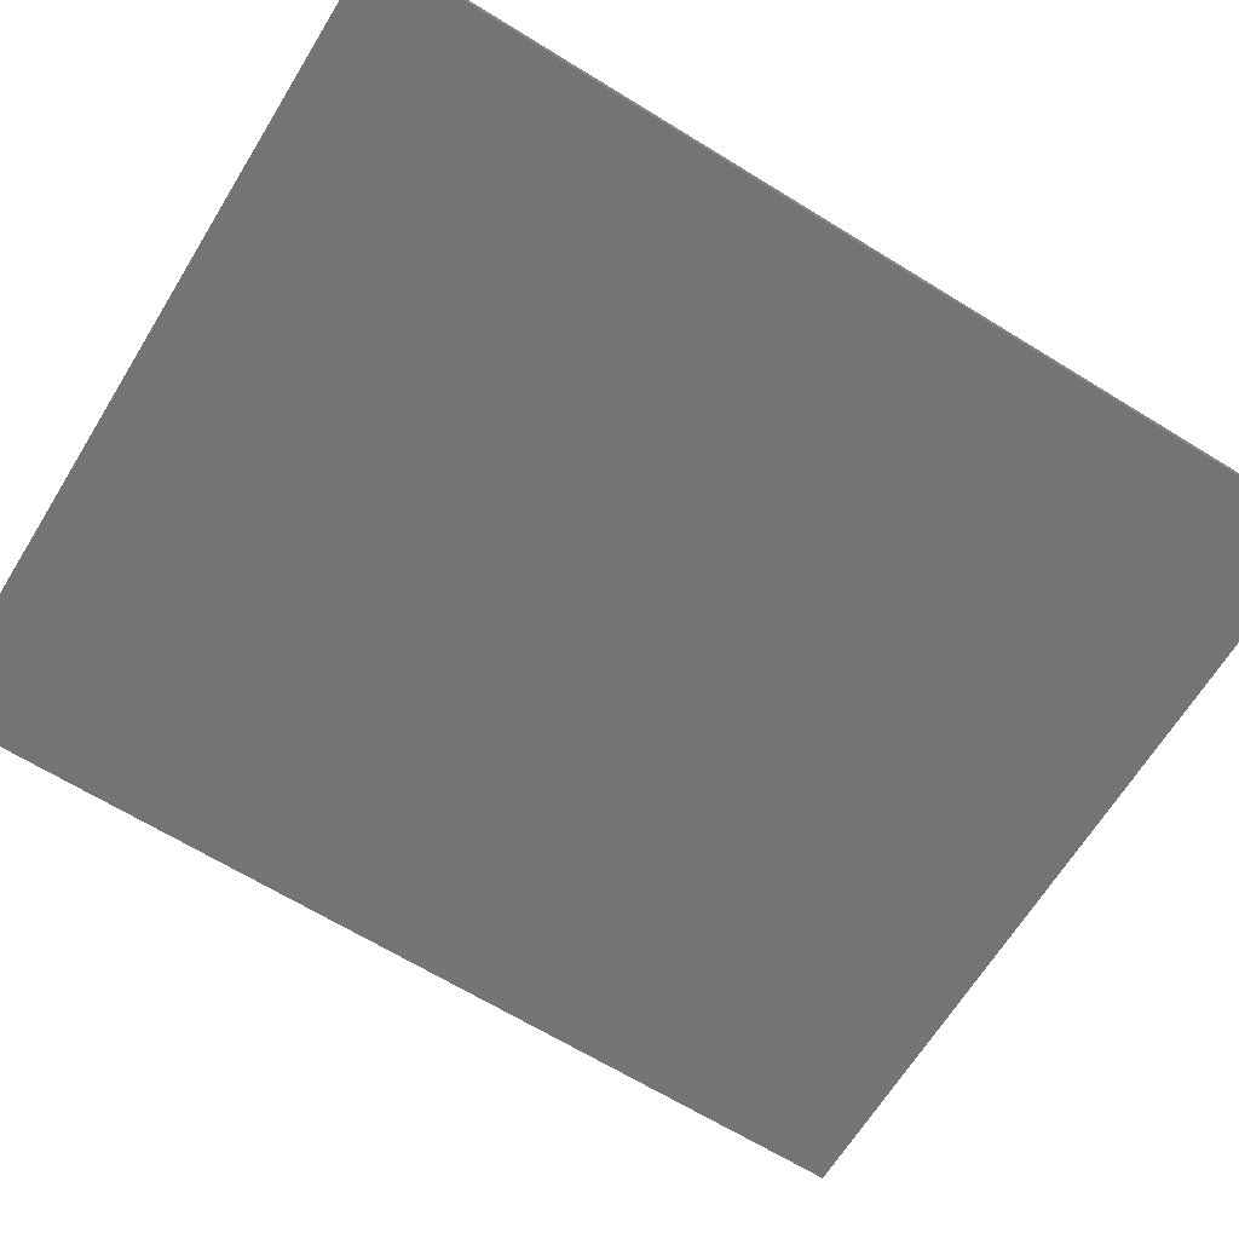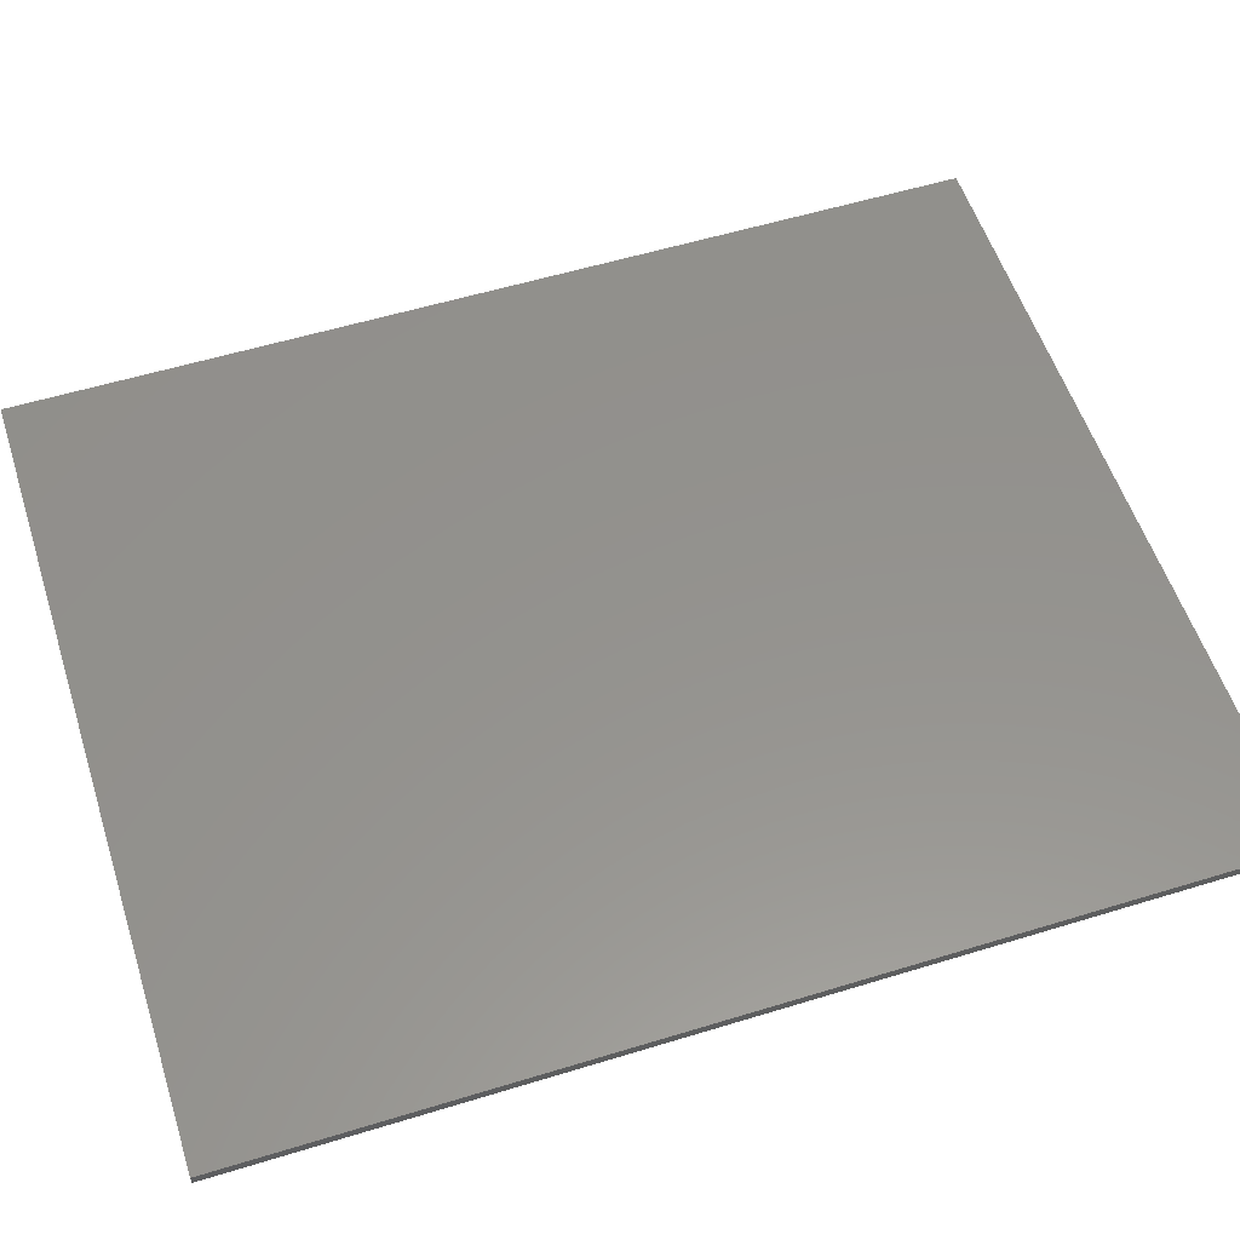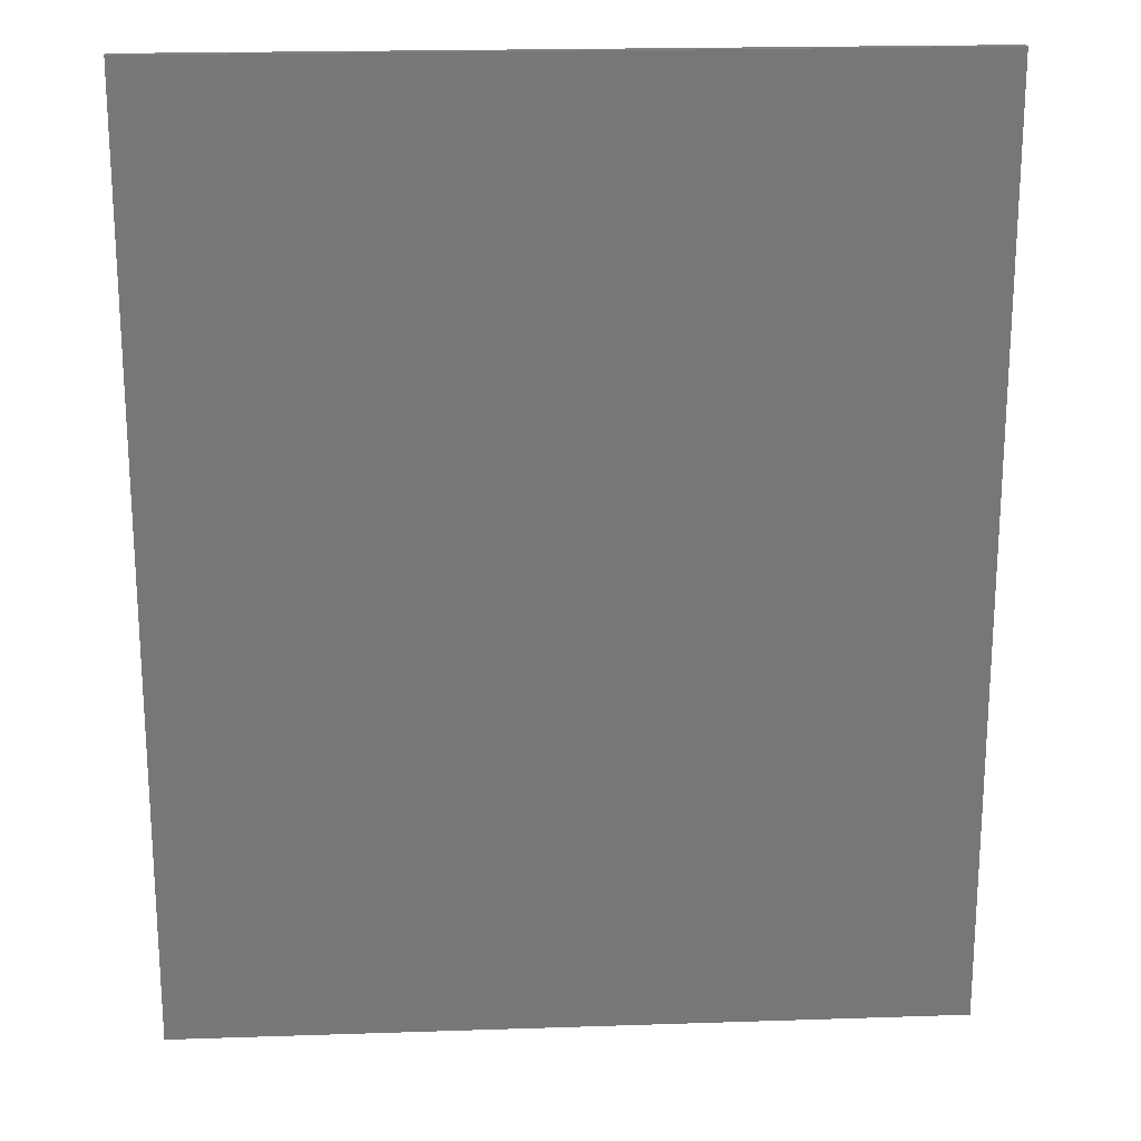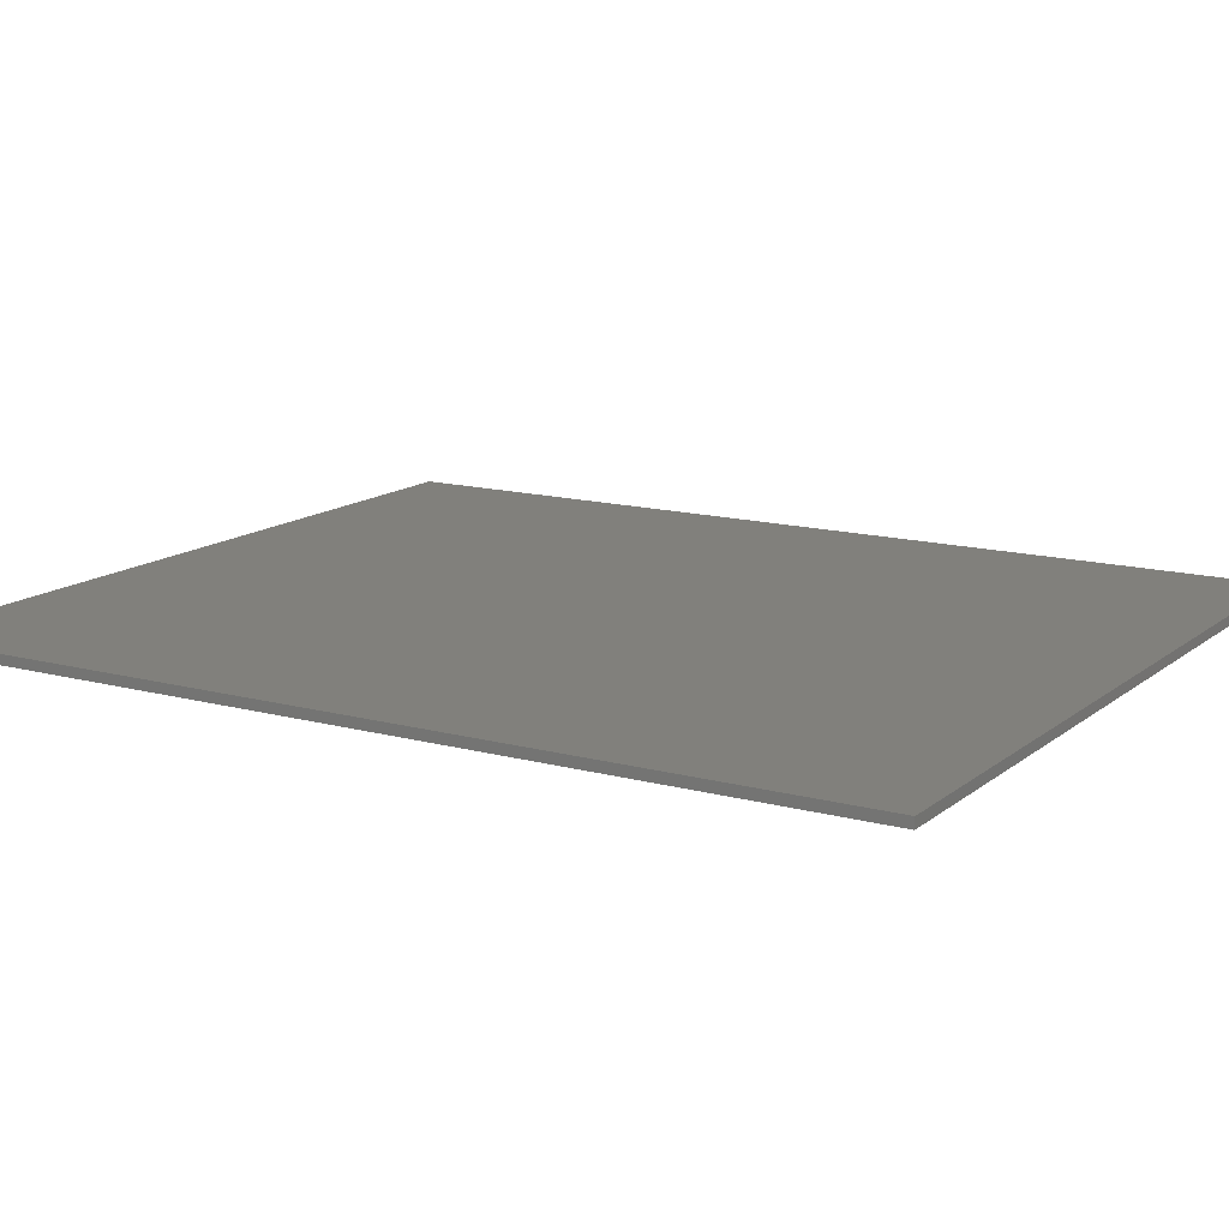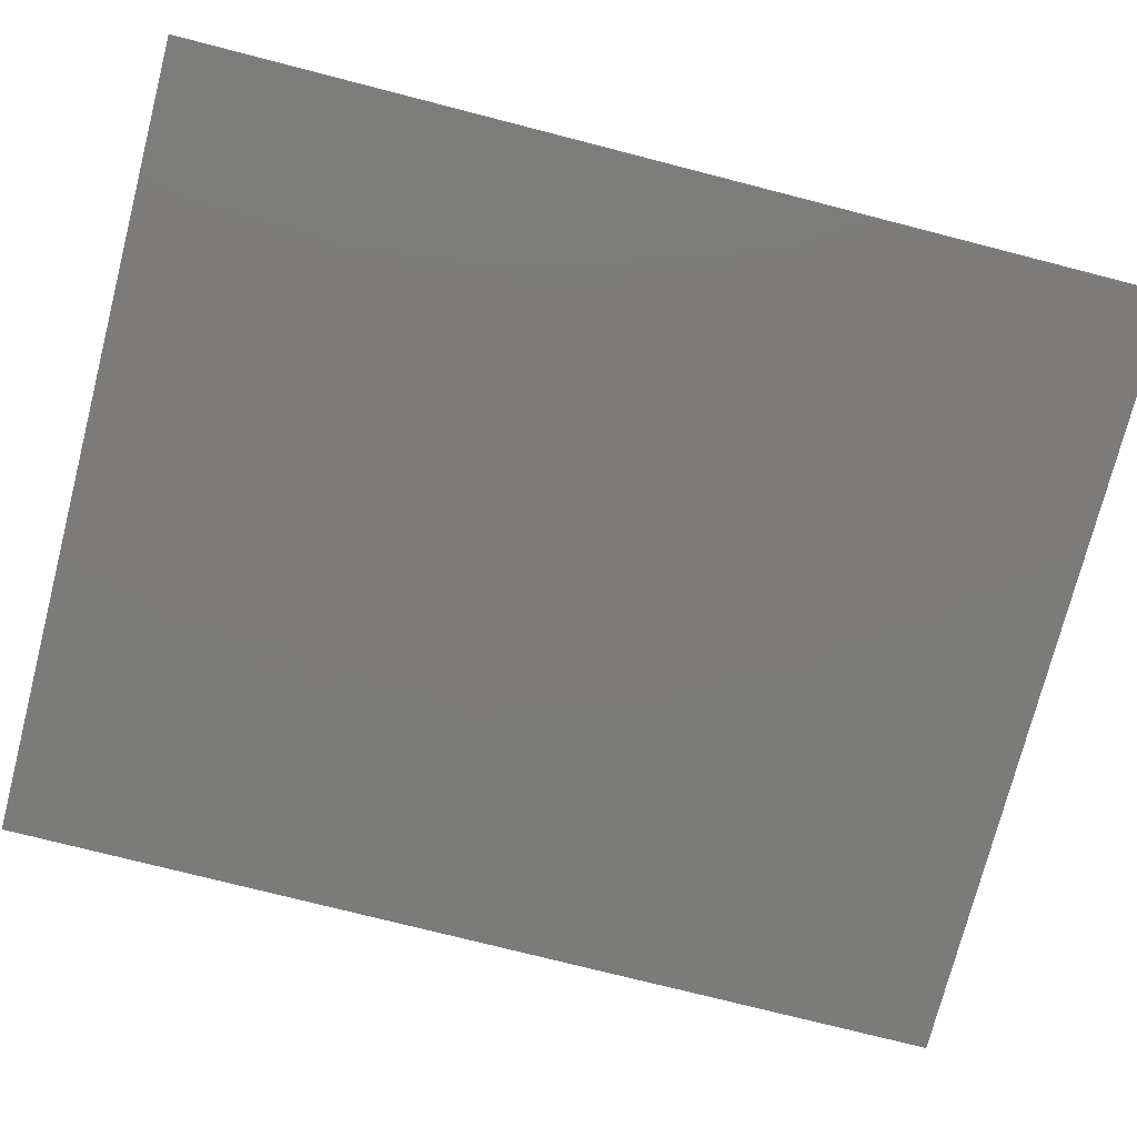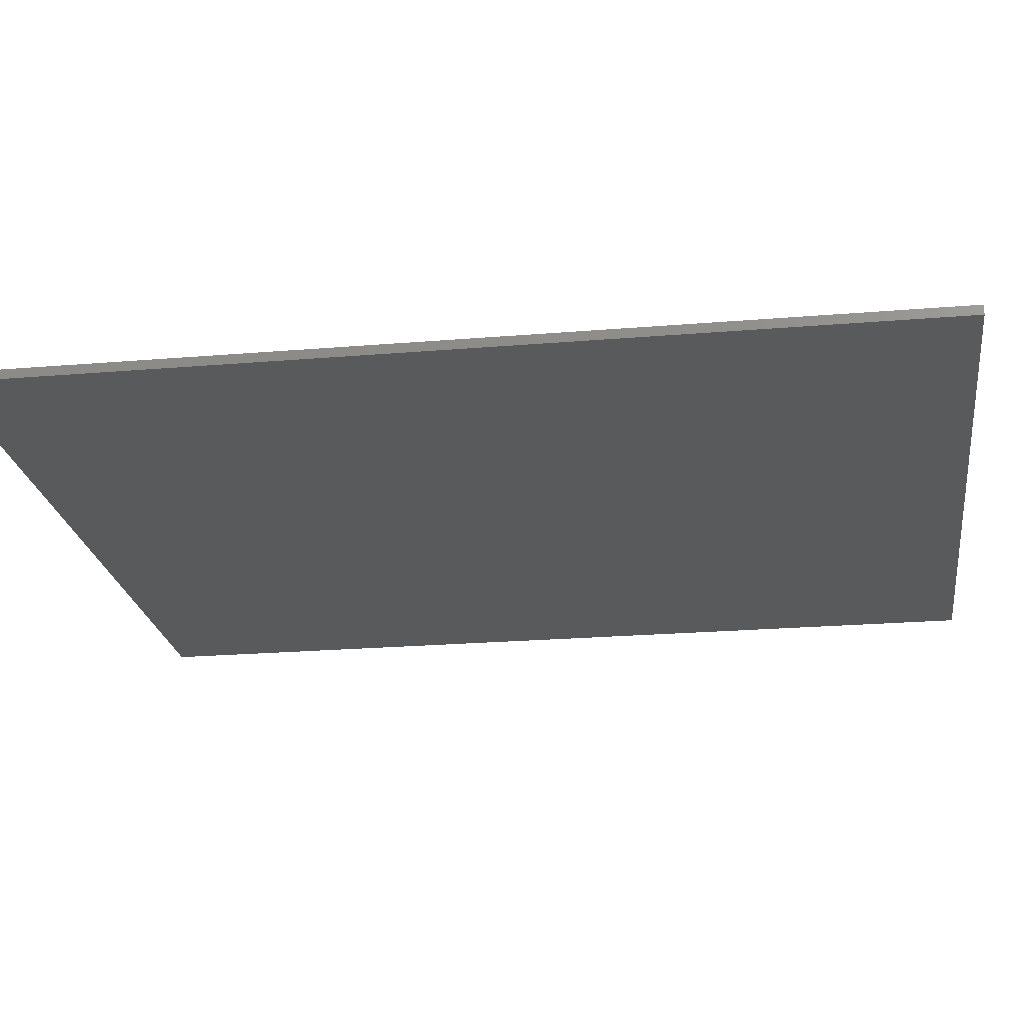
<metadata>
{"format":"stl","ext":"stl","renderer":"f3d","projection":"perspective","resolution":1024,"background":"white","views":[{"elev":-66.4,"azim":-121.7,"up":"+Y"},{"elev":56.0,"azim":72.2,"up":"+Y"},{"elev":20.1,"azim":-3.5,"up":"+Z"},{"elev":14.0,"azim":-59.0,"up":"+Y"},{"elev":-74.6,"azim":75.6,"up":"+Y"},{"elev":-22.7,"azim":98.2,"up":"+Y"}]}
</metadata>
<code>
# stl→obj: 28 verts, 50 faces
v -1 -0.1 -3.8
v 0.9 -0.1 -3.8
v 0.9 -0.1 3.4
v -1 -0.1 0.3
v -2.5 -0.1 3.4
v -2.5 -0.1 1.6
v -2.265 -0.1 1.615
v -2.034 -0.1 1.661
v -1.811 -0.1 1.737
v -1.6 -0.1 1.841
v -1.404 -0.1 1.972
v -1.227 -0.1 2.127
v -1.072 -0.1 2.304
v -0.9412 -0.1 2.5
v -0.837 -0.1 2.711
v -0.7614 -0.1 2.934
v -0.7155 -0.1 3.165
v -0.7 -0.1 3.4
v -0.7 -0.1 1.6
v -2.5 -0.1 0.3
v -4 -0.1 4.8
v 4 -0.1 4.8
v 4 -0.1 -4.8
v -4 -0.1 -4.8
v -4 0 4.8
v 4 0 4.8
v 4 0 -4.8
v -4 0 -4.8
f 1 2 3
f 3 4 1
f 5 6 7
f 5 7 8
f 5 8 9
f 5 9 10
f 5 10 11
f 5 11 12
f 5 12 13
f 5 13 14
f 5 14 15
f 5 15 16
f 5 16 17
f 5 17 18
f 7 6 19
f 8 7 19
f 9 8 19
f 10 9 19
f 11 10 19
f 12 11 19
f 13 12 19
f 14 13 19
f 15 14 19
f 16 15 19
f 17 16 19
f 18 17 19
f 4 19 6
f 6 20 4
f 3 19 4
f 3 18 19
f 21 5 3
f 3 22 21
f 3 2 23
f 23 22 3
f 20 5 21
f 21 24 20
f 2 1 24
f 24 23 2
f 1 4 20
f 20 24 1
f 25 26 27
f 27 28 25
f 27 23 24
f 24 28 27
f 25 21 22
f 22 26 25
f 26 22 23
f 23 27 26
f 28 24 21
f 21 25 28

</code>
